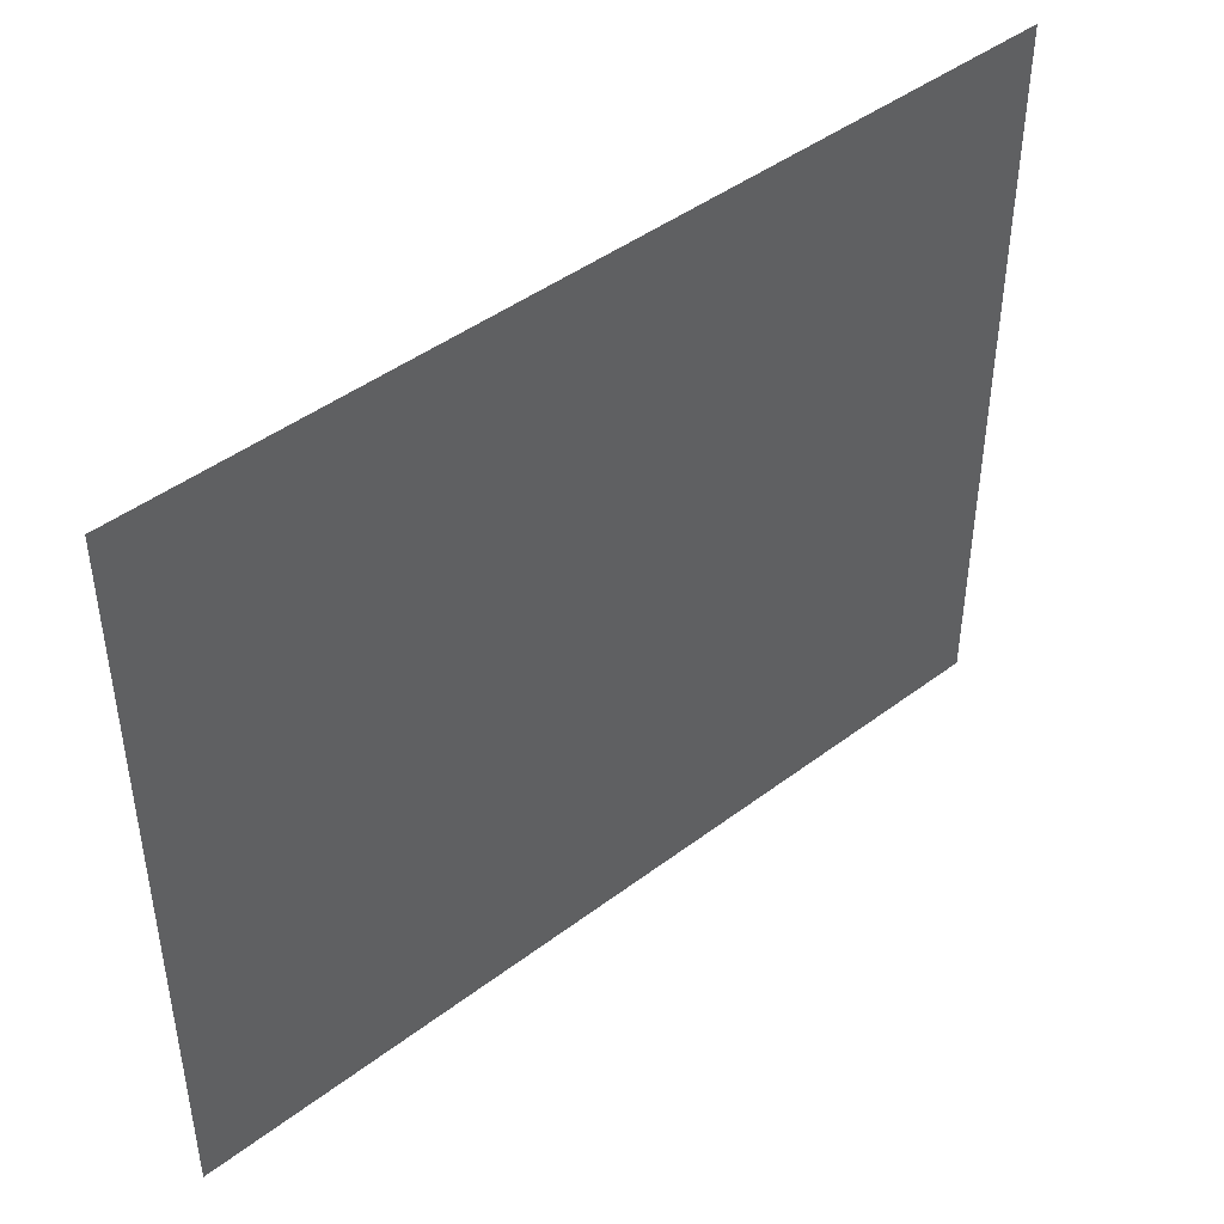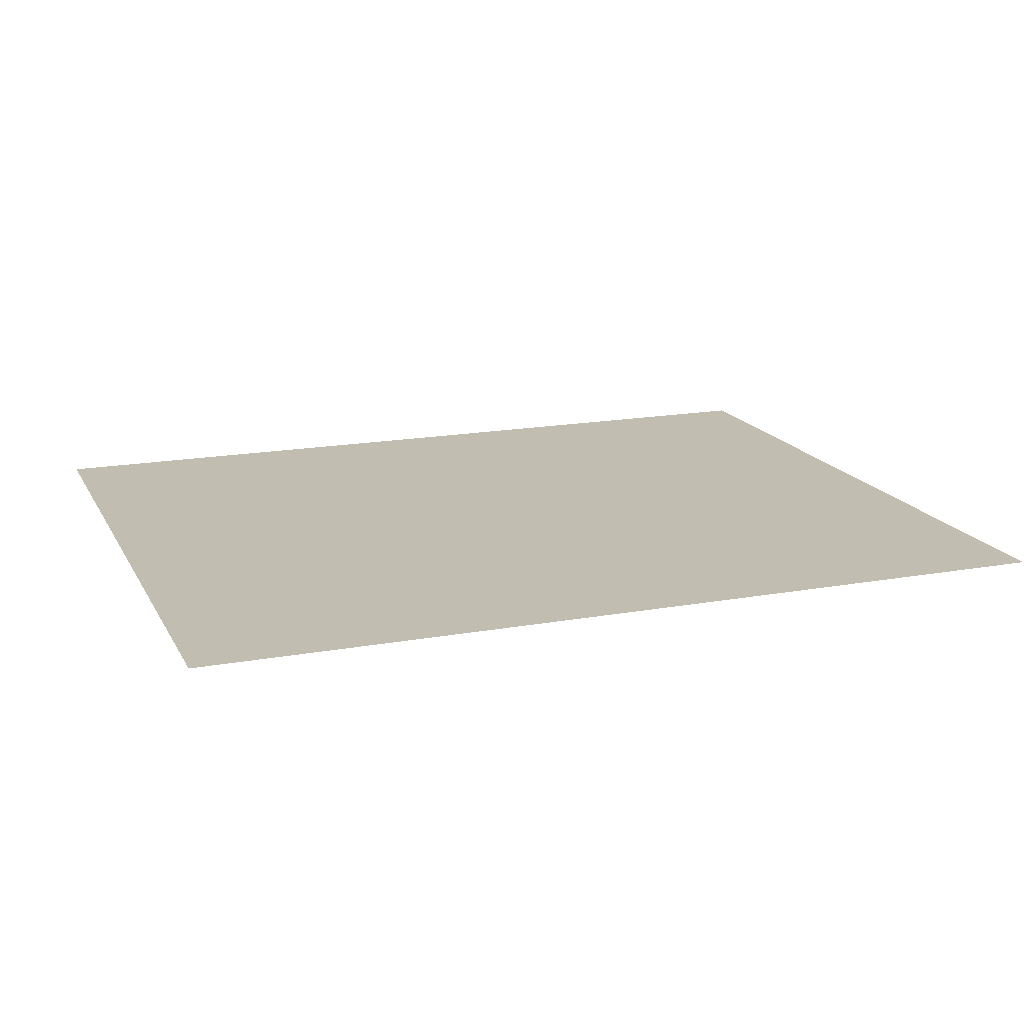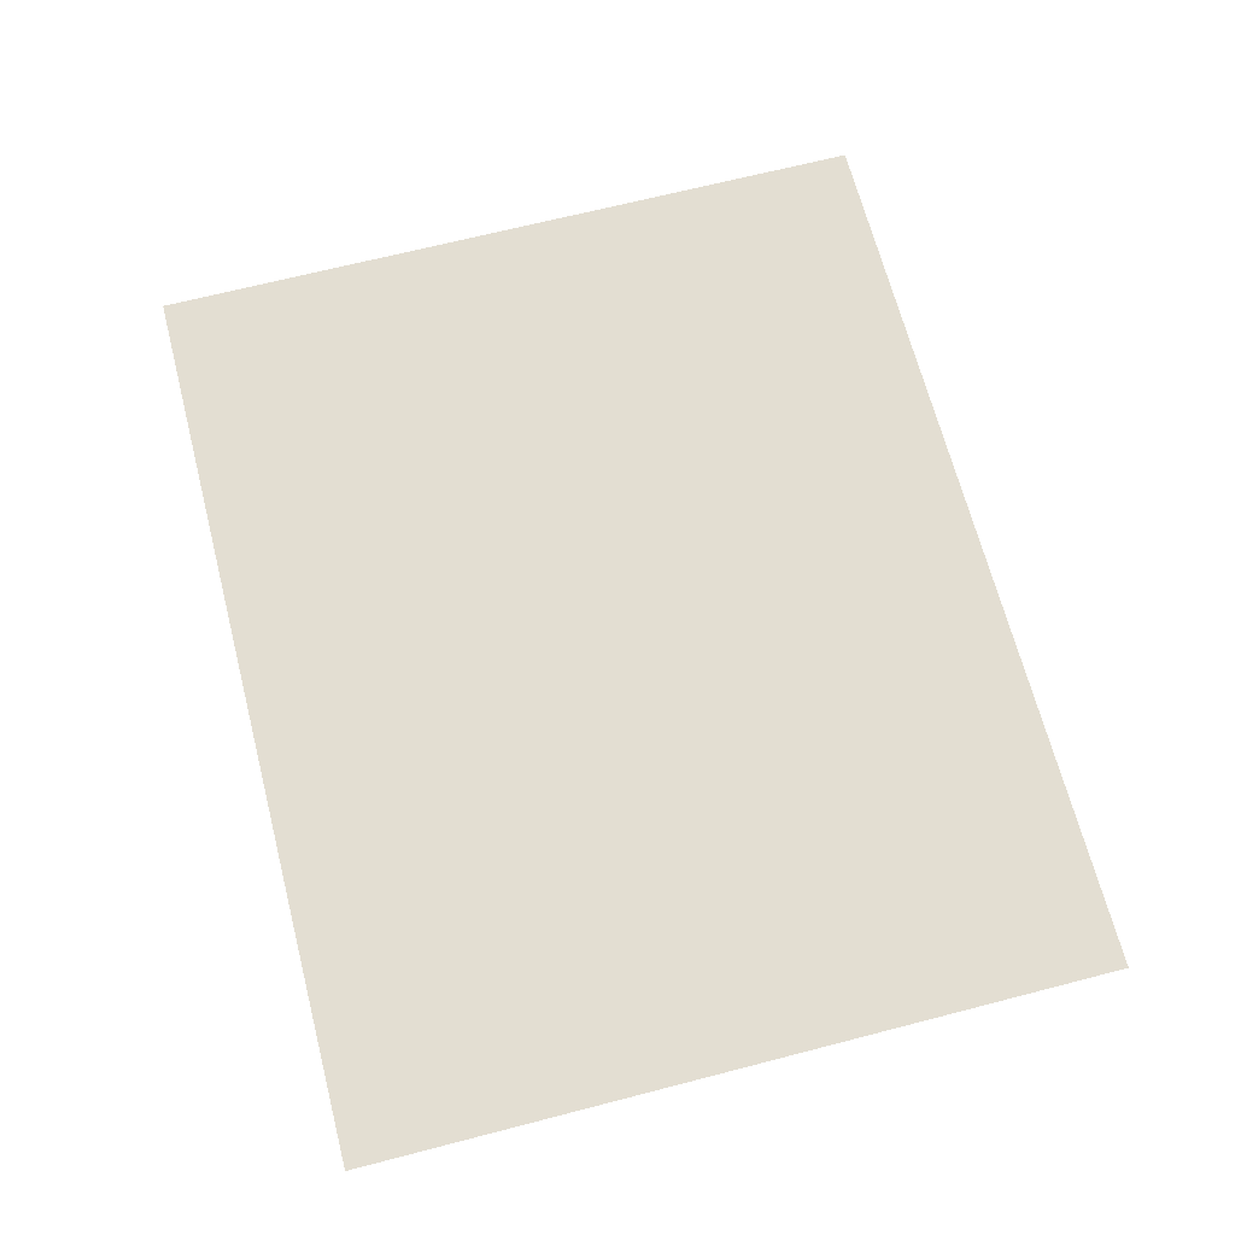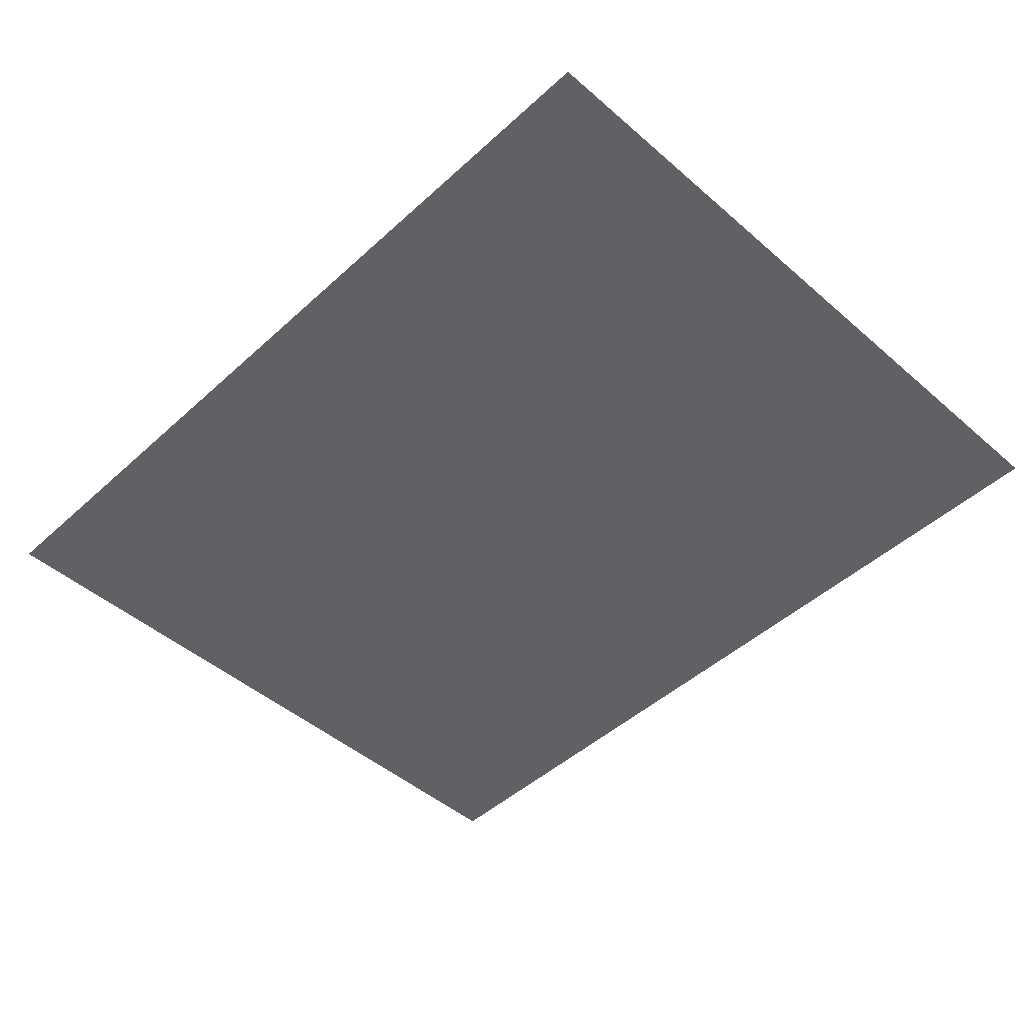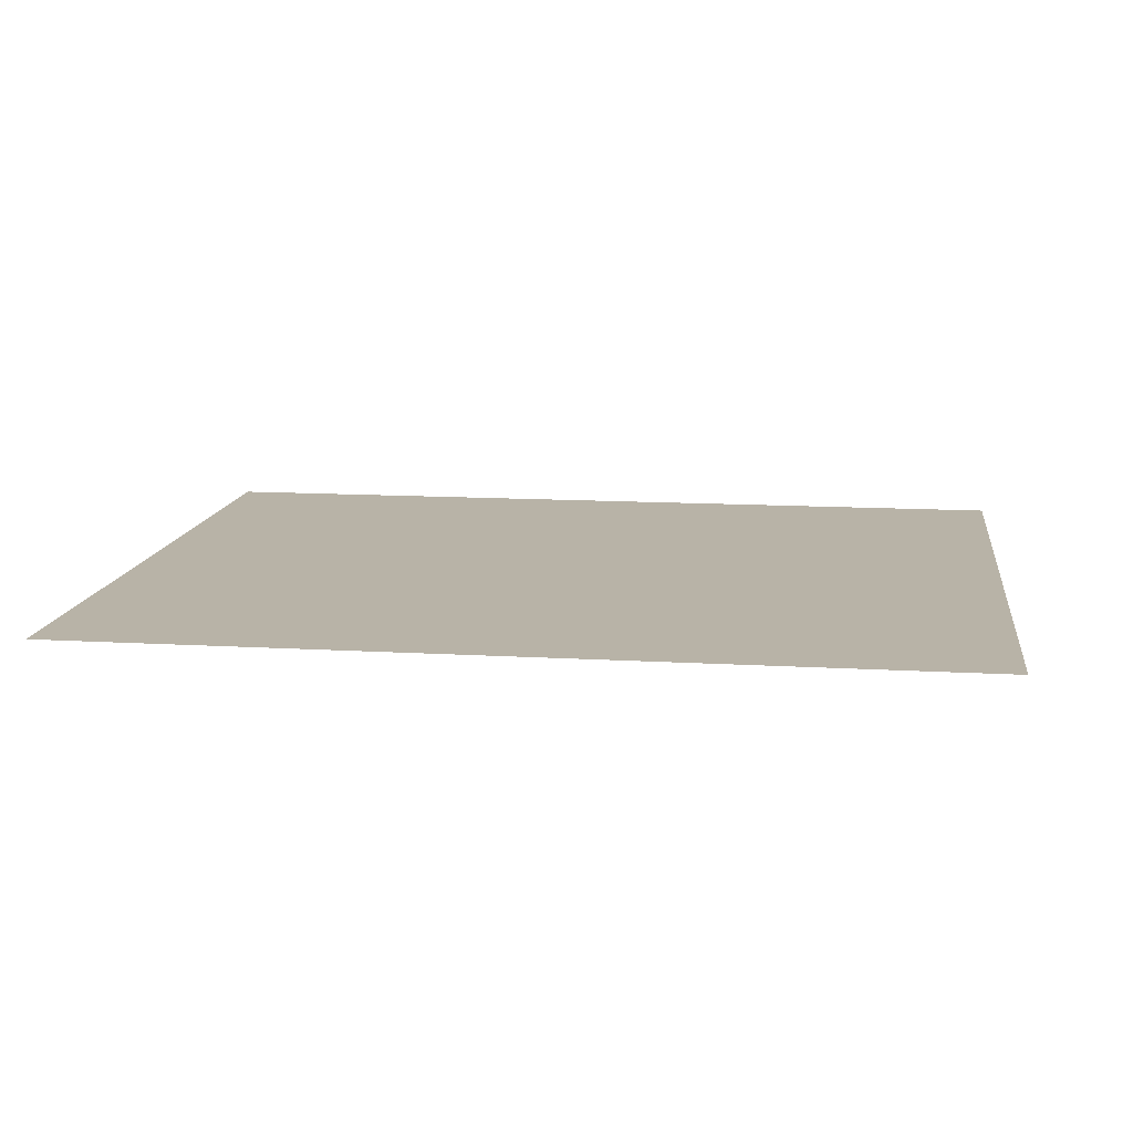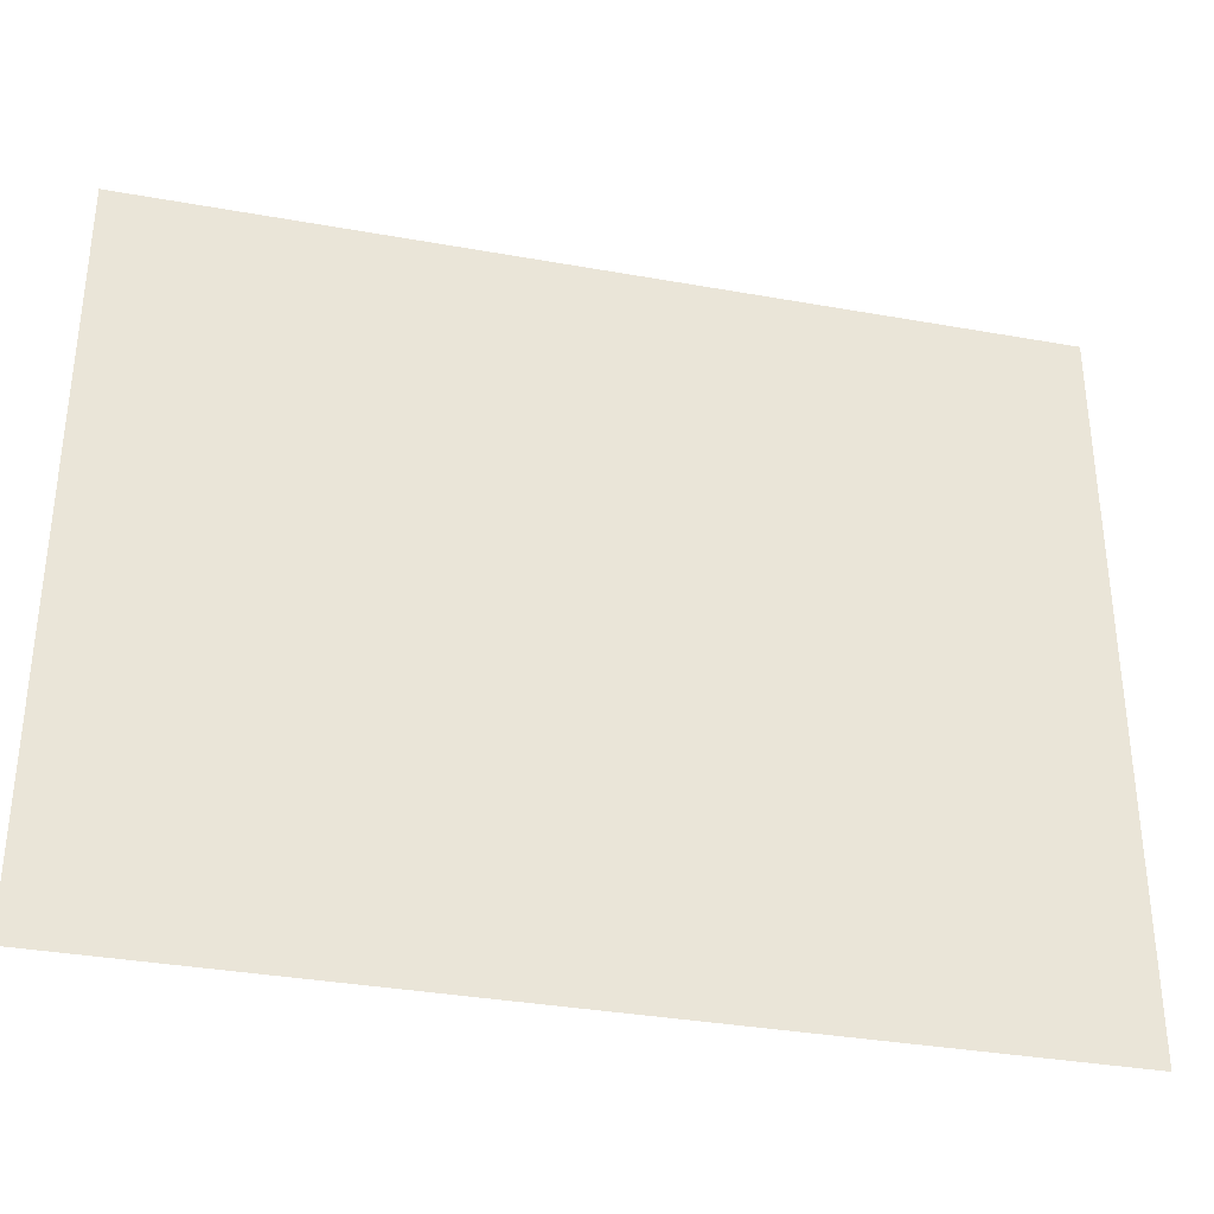
<metadata>
{"format":"obj","ext":"obj","renderer":"f3d","projection":"perspective","resolution":1024,"background":"white","views":[{"elev":44.7,"azim":138.7,"up":"+Z"},{"elev":16.8,"azim":159.8,"up":"+Y"},{"elev":67.6,"azim":-104.5,"up":"+Y"},{"elev":-47.3,"azim":45.7,"up":"+Y"},{"elev":12.8,"azim":7.7,"up":"+Y"},{"elev":-34.4,"azim":-13.6,"up":"+Z"}]}
</metadata>
<code>
o Box_Light
v -0.24 1.022 -4.331
v -0.24 1.022 -4.711
v 0.23 1.022 -4.331
v 0.23 1.022 -4.711
f 2 3 1
f 2 4 3

</code>
